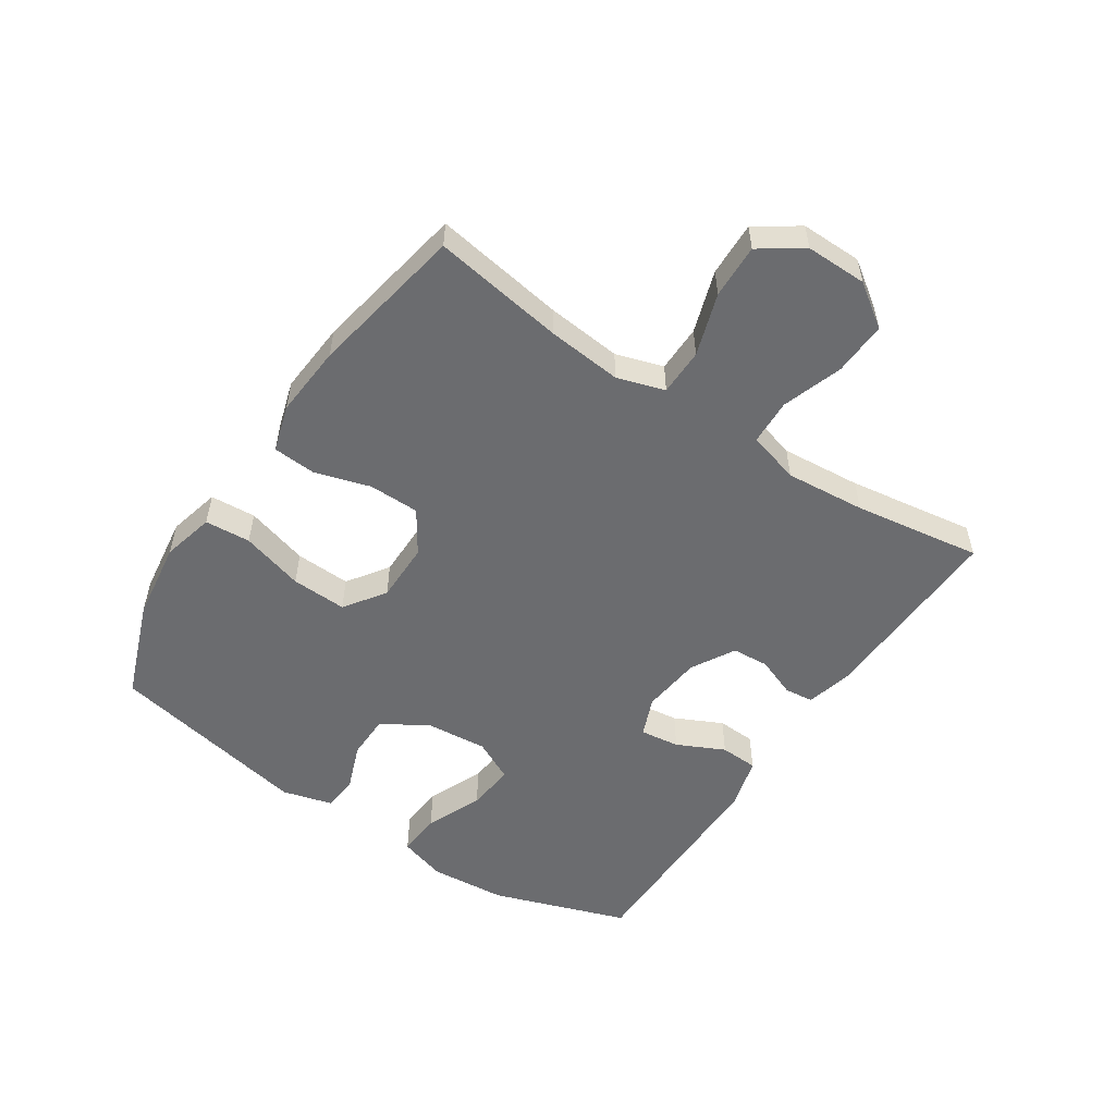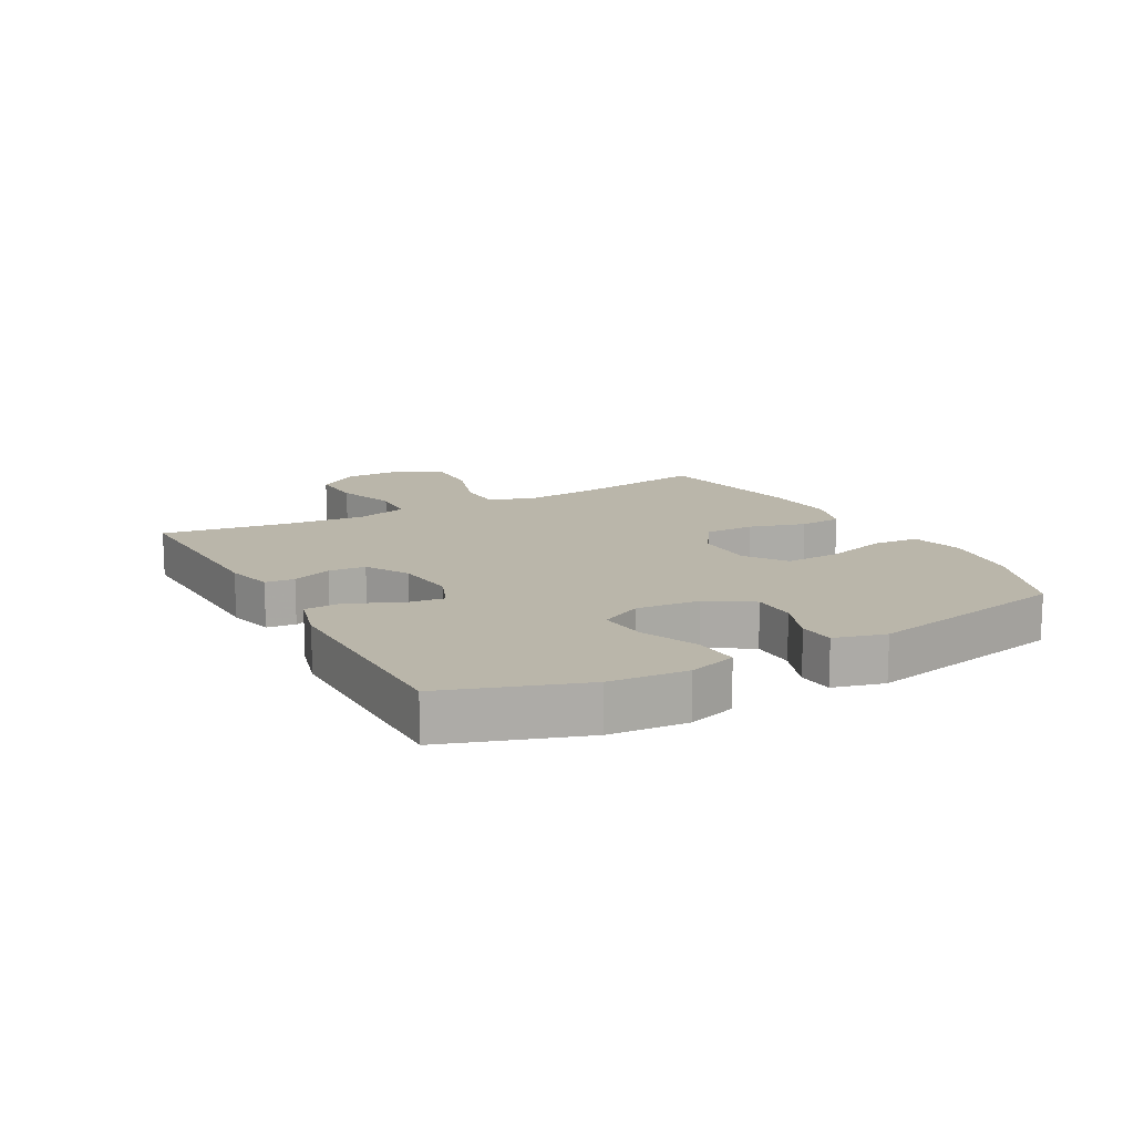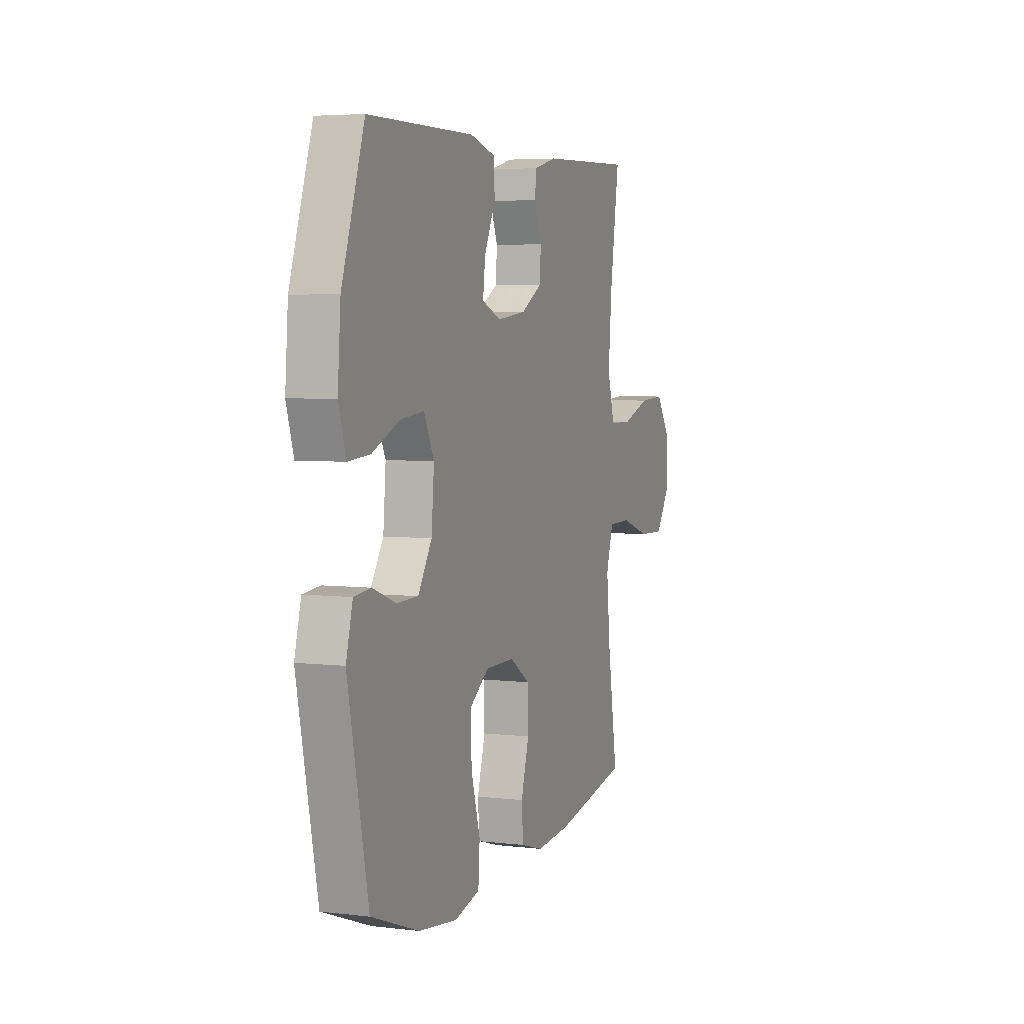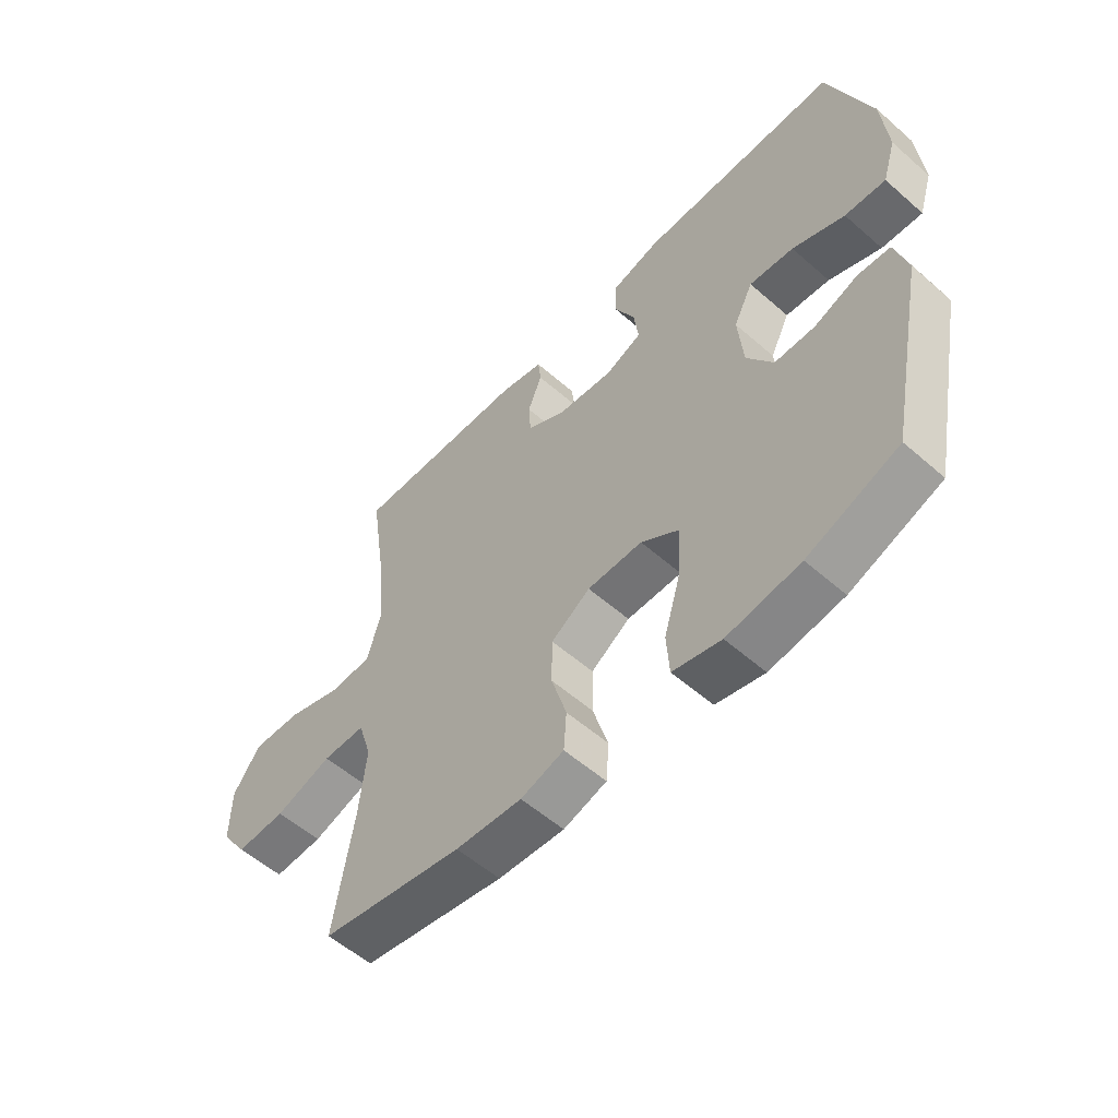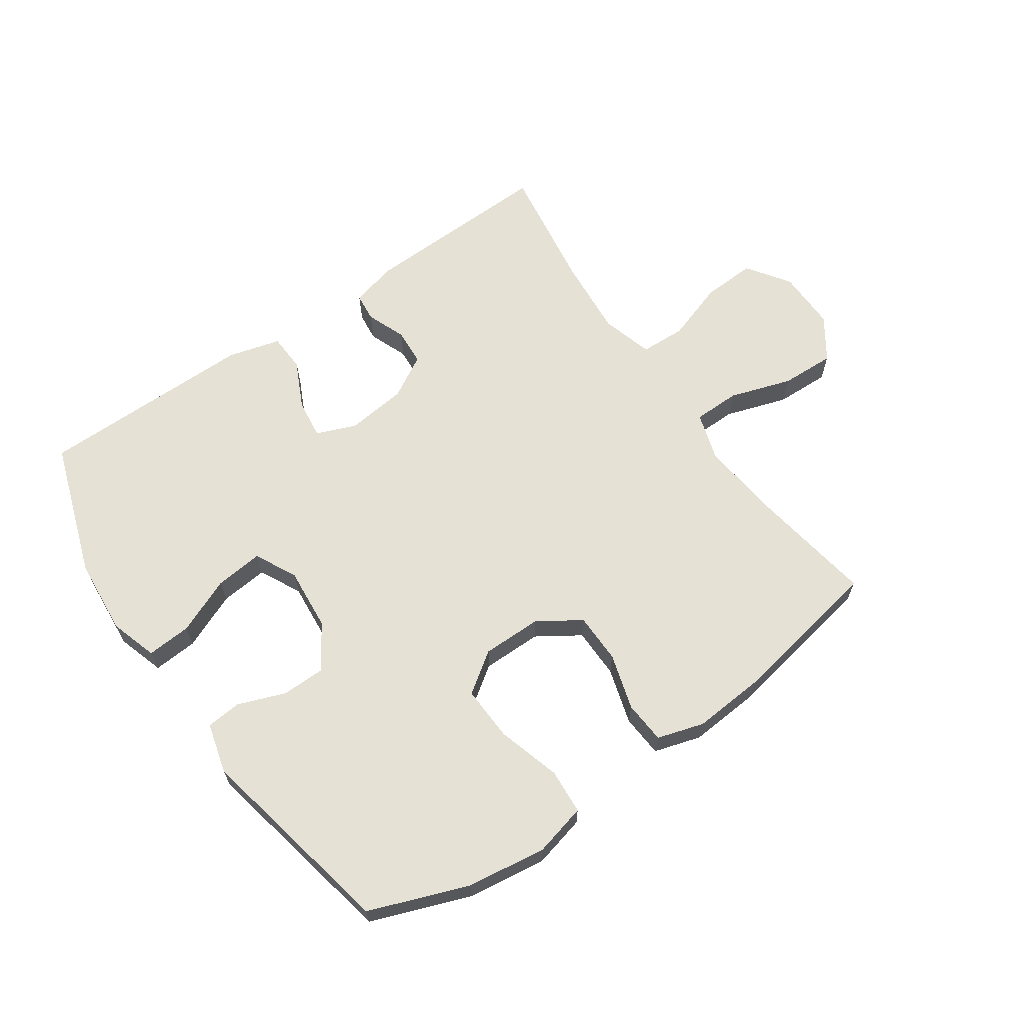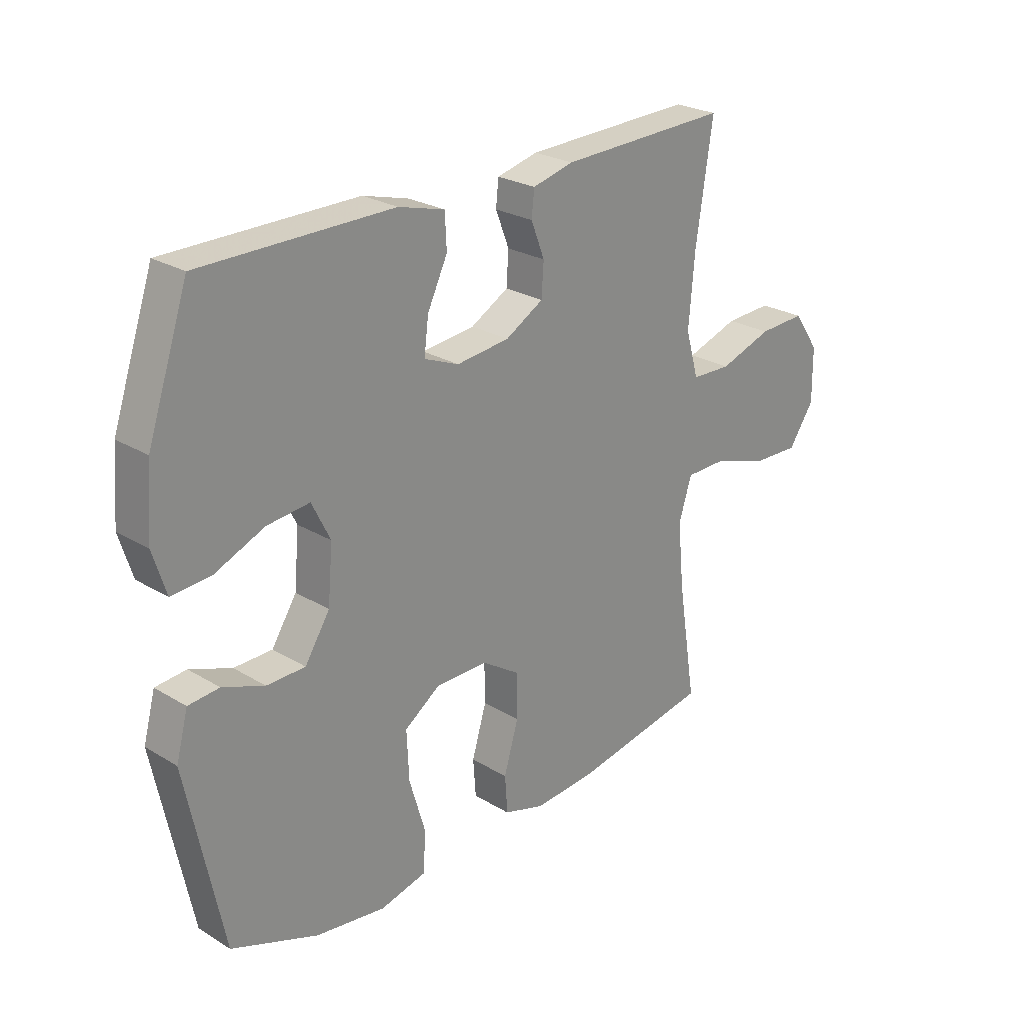
<metadata>
{"format":"obj","ext":"obj","renderer":"f3d","projection":"perspective","resolution":1024,"background":"white","views":[{"elev":-53.7,"azim":-123.5,"up":"+Y"},{"elev":13.8,"azim":61.3,"up":"+Y"},{"elev":5.0,"azim":110.6,"up":"+Z"},{"elev":-56.0,"azim":47.5,"up":"+Z"},{"elev":64.5,"azim":145.3,"up":"+Y"},{"elev":25.3,"azim":134.2,"up":"+Z"}]}
</metadata>
<code>
v -0.5 0.07 -0.5
v -0.466 0.07 -0.287
v -0.454 0.07 -0.166
v -0.478 0.07 -0.089
v -0.554 0.07 -0.088
v -0.655 0.07 -0.121
v -0.743 0.07 -0.124
v -0.79 0.07 -0.055
v -0.789 0.07 0.044
v -0.741 0.07 0.113
v -0.654 0.07 0.109
v -0.556 0.07 0.076
v -0.482 0.07 0.079
v -0.458 0.07 0.163
v -0.469 0.07 0.293
v -0.5 0.07 0.5
v -0.187 0.07 0.49
v -0.111 0.07 0.471
v -0.106 0.07 0.424
v -0.131 0.07 0.36
v -0.127 0.07 0.3
v -0.057 0.07 0.26
v 0.041 0.07 0.249
v 0.105 0.07 0.275
v 0.097 0.07 0.339
v 0.06 0.07 0.416
v 0.063 0.07 0.478
v 0.148 0.07 0.501
v 0.5 0.07 0.5
v 0.575 0.07 0.28
v 0.585 0.07 0.155
v 0.561 0.07 0.078
v 0.489 0.07 0.083
v 0.397 0.07 0.122
v 0.319 0.07 0.13
v 0.285 0.07 0.062
v 0.294 0.07 -0.04
v 0.34 0.07 -0.112
v 0.411 0.07 -0.113
v 0.488 0.07 -0.084
v 0.545 0.07 -0.089
v 0.567 0.07 -0.171
v 0.5 0.07 -0.5
v 0.34 0.07 -0.56
v 0.211 0.07 -0.578
v 0.126 0.07 -0.557
v 0.121 0.07 -0.483
v 0.151 0.07 -0.381
v 0.155 0.07 -0.291
v 0.089 0.07 -0.245
v -0.008 0.07 -0.245
v -0.077 0.07 -0.29
v -0.078 0.07 -0.372
v -0.051 0.07 -0.463
v -0.056 0.07 -0.532
v -0.132 0.07 -0.555
v -0.249 0.07 -0.546
v -0.5 0 -0.5
v -0.466 0 -0.287
v -0.454 0 -0.166
v -0.478 0 -0.089
v -0.554 0 -0.088
v -0.655 0 -0.121
v -0.743 0 -0.124
v -0.79 0 -0.055
v -0.789 0 0.044
v -0.741 0 0.113
v -0.654 0 0.109
v -0.556 0 0.076
v -0.482 0 0.079
v -0.458 0 0.163
v -0.469 0 0.293
v -0.5 0 0.5
v -0.187 0 0.49
v -0.111 0 0.471
v -0.106 0 0.424
v -0.131 0 0.36
v -0.127 0 0.3
v -0.057 0 0.26
v 0.041 0 0.249
v 0.105 0 0.275
v 0.097 0 0.339
v 0.06 0 0.416
v 0.063 0 0.478
v 0.148 0 0.501
v 0.5 0 0.5
v 0.575 0 0.28
v 0.585 0 0.155
v 0.561 0 0.078
v 0.489 0 0.083
v 0.397 0 0.122
v 0.319 0 0.13
v 0.285 0 0.062
v 0.294 0 -0.04
v 0.34 0 -0.112
v 0.411 0 -0.113
v 0.488 0 -0.084
v 0.545 0 -0.089
v 0.567 0 -0.171
v 0.5 0 -0.5
v 0.34 0 -0.56
v 0.211 0 -0.578
v 0.126 0 -0.557
v 0.121 0 -0.483
v 0.151 0 -0.381
v 0.155 0 -0.291
v 0.089 0 -0.245
v -0.008 0 -0.245
v -0.077 0 -0.29
v -0.078 0 -0.372
v -0.051 0 -0.463
v -0.056 0 -0.532
v -0.132 0 -0.555
v -0.249 0 -0.546
f 57 1 2
f 56 57 2
f 55 56 2
f 54 55 2
f 53 54 2
f 52 53 2 3
f 51 52 3 4
f 50 51 4
f 46 47 48
f 45 46 48
f 44 45 48
f 43 44 48
f 42 43 48
f 41 42 48
f 40 41 48
f 39 40 48
f 38 39 48 49
f 37 38 49 50
f 32 33 34
f 31 32 34
f 30 31 34
f 29 30 34
f 28 29 34
f 27 28 34
f 26 27 34
f 25 26 34
f 24 25 34 35
f 23 24 35 36
f 18 19 20
f 17 18 20
f 16 17 20
f 15 16 20
f 14 15 20 21
f 13 14 21 22
f 10 11 12
f 9 10 12
f 8 9 12
f 7 8 12
f 6 7 12
f 5 6 12
f 4 5 12 13
f 36 37 50
f 23 36 50
f 22 23 50
f 13 22 50
f 4 13 50
f 59 58 114
f 59 114 113
f 59 113 112
f 59 112 111
f 59 111 110
f 60 59 110 109
f 61 60 109 108
f 61 108 107
f 105 104 103
f 105 103 102
f 105 102 101
f 105 101 100
f 105 100 99
f 105 99 98
f 105 98 97
f 105 97 96
f 106 105 96 95
f 107 106 95 94
f 91 90 89
f 91 89 88
f 91 88 87
f 91 87 86
f 91 86 85
f 91 85 84
f 91 84 83
f 91 83 82
f 92 91 82 81
f 93 92 81 80
f 77 76 75
f 77 75 74
f 77 74 73
f 77 73 72
f 78 77 72 71
f 79 78 71 70
f 69 68 67
f 69 67 66
f 69 66 65
f 69 65 64
f 69 64 63
f 69 63 62
f 70 69 62 61
f 107 94 93
f 107 93 80
f 107 80 79
f 107 79 70
f 107 70 61
f 1 58 59 2
f 2 59 60 3
f 3 60 61 4
f 4 61 62 5
f 5 62 63 6
f 6 63 64 7
f 7 64 65 8
f 8 65 66 9
f 9 66 67 10
f 10 67 68 11
f 11 68 69 12
f 12 69 70 13
f 13 70 71 14
f 14 71 72 15
f 15 72 73 16
f 16 73 74 17
f 17 74 75 18
f 18 75 76 19
f 19 76 77 20
f 20 77 78 21
f 21 78 79 22
f 22 79 80 23
f 23 80 81 24
f 24 81 82 25
f 25 82 83 26
f 26 83 84 27
f 27 84 85 28
f 28 85 86 29
f 29 86 87 30
f 30 87 88 31
f 31 88 89 32
f 32 89 90 33
f 33 90 91 34
f 34 91 92 35
f 35 92 93 36
f 36 93 94 37
f 37 94 95 38
f 38 95 96 39
f 39 96 97 40
f 40 97 98 41
f 41 98 99 42
f 42 99 100 43
f 43 100 101 44
f 44 101 102 45
f 45 102 103 46
f 46 103 104 47
f 47 104 105 48
f 48 105 106 49
f 49 106 107 50
f 50 107 108 51
f 51 108 109 52
f 52 109 110 53
f 53 110 111 54
f 54 111 112 55
f 55 112 113 56
f 56 113 114 57
f 57 114 58 1

</code>
